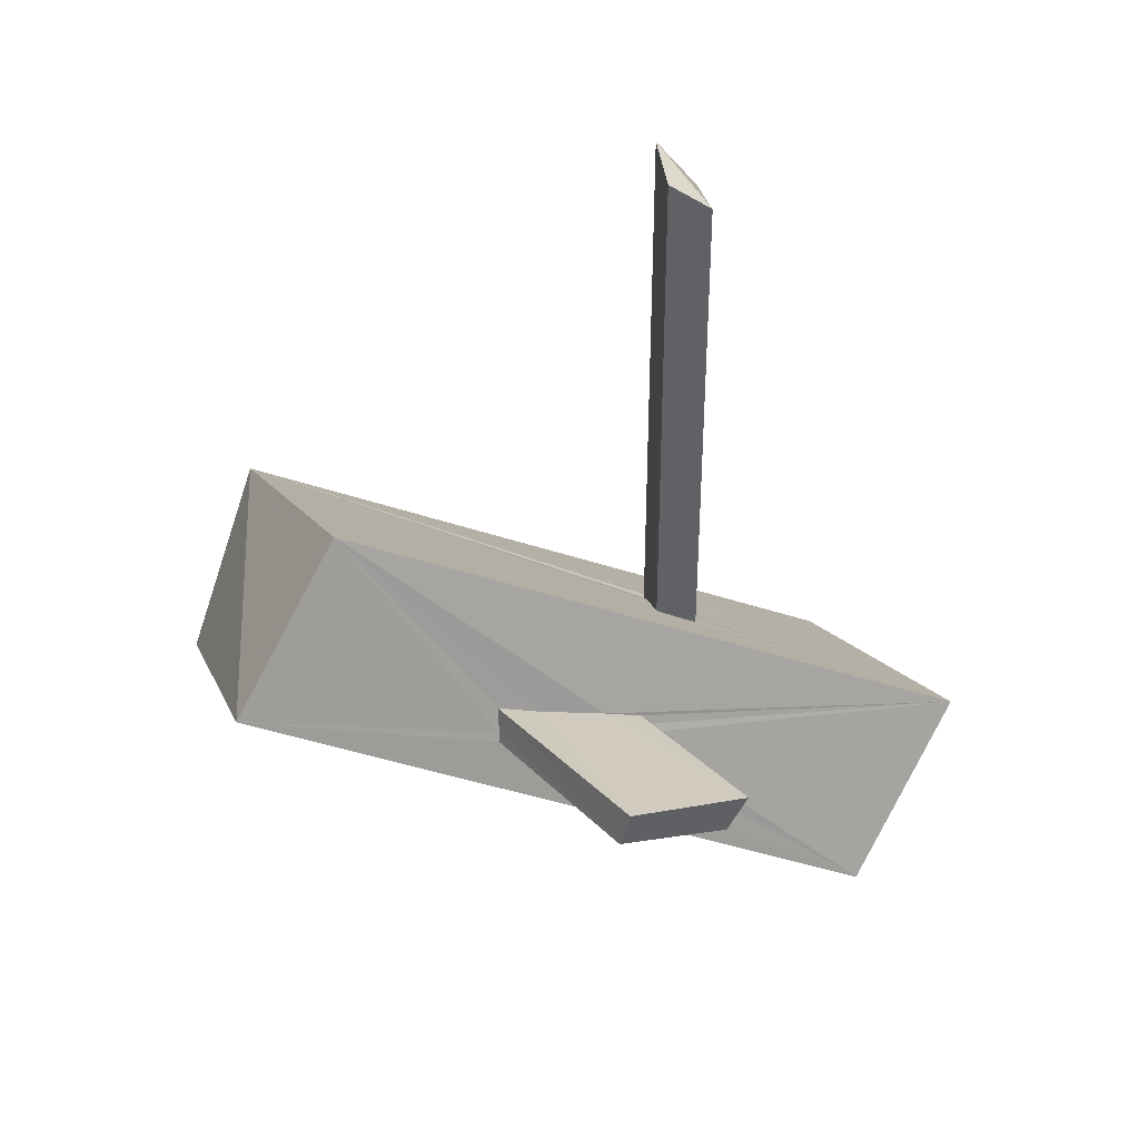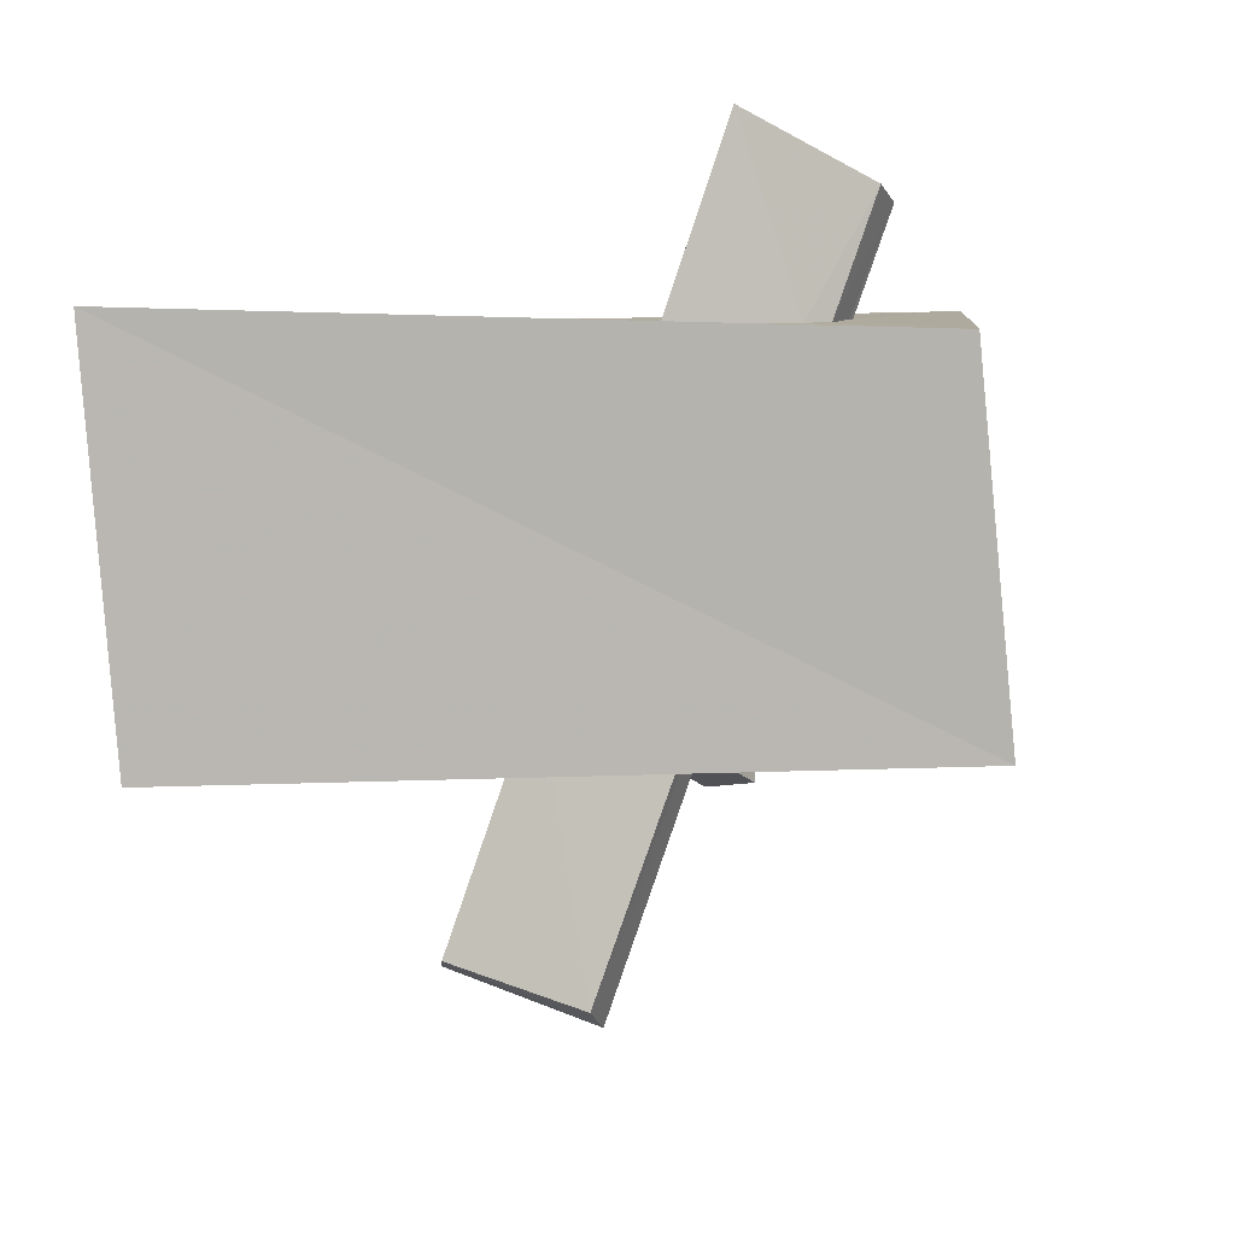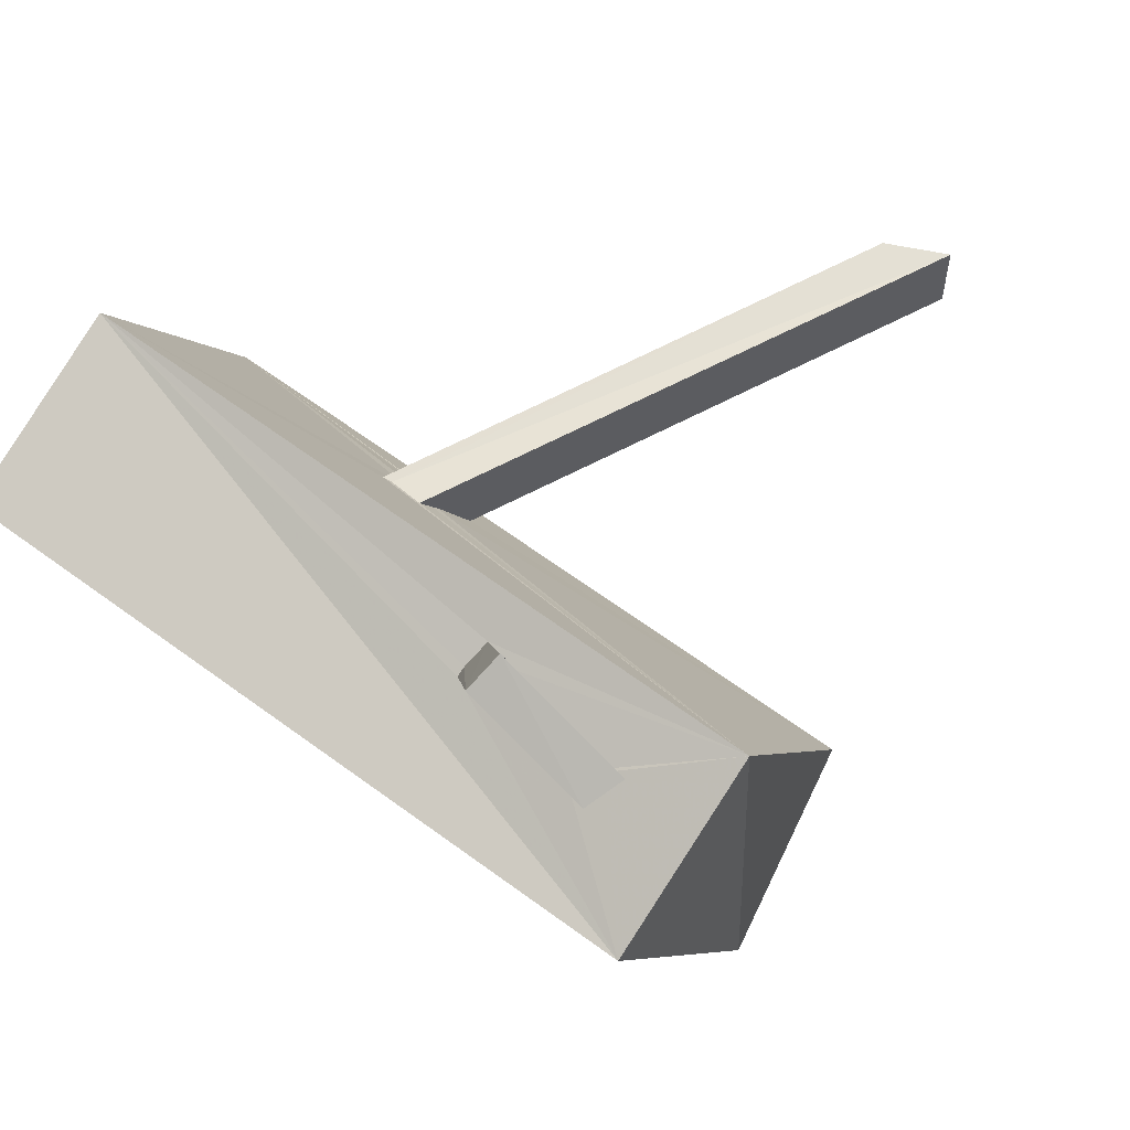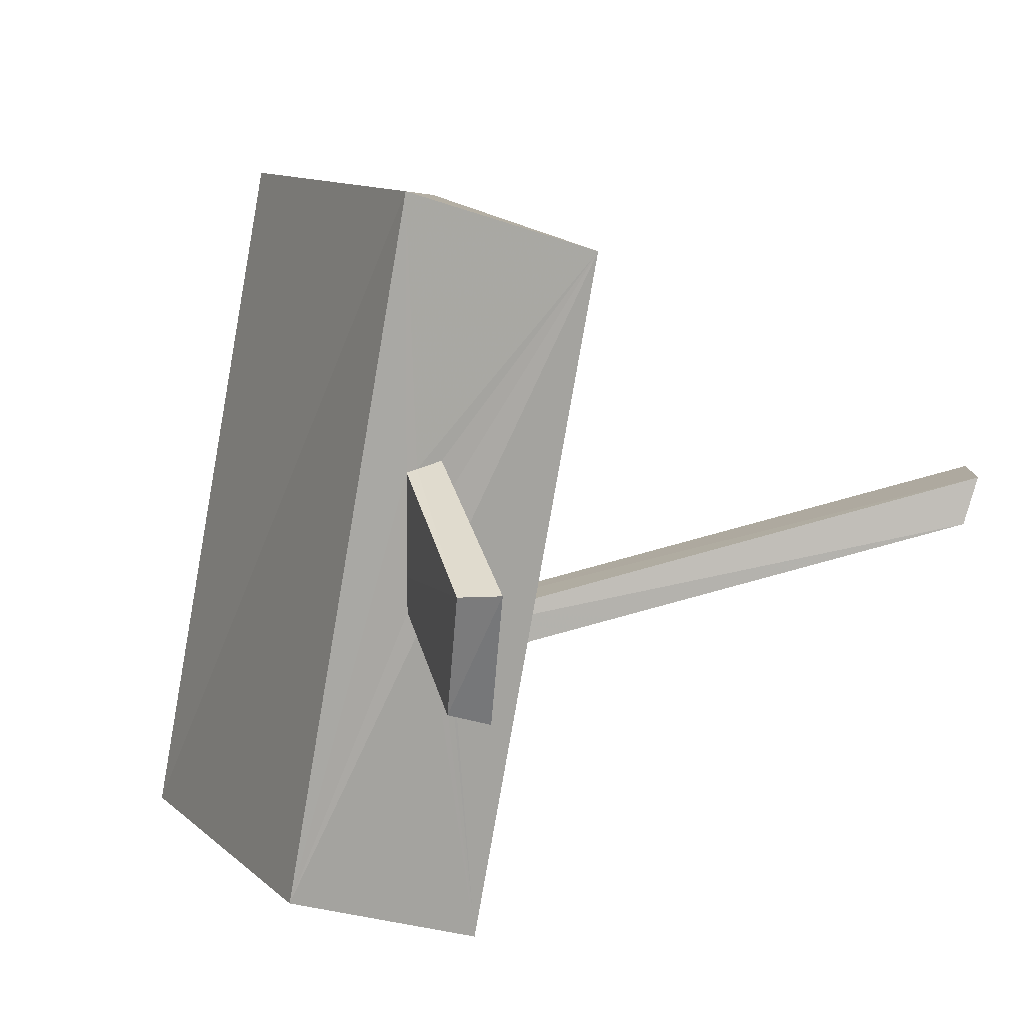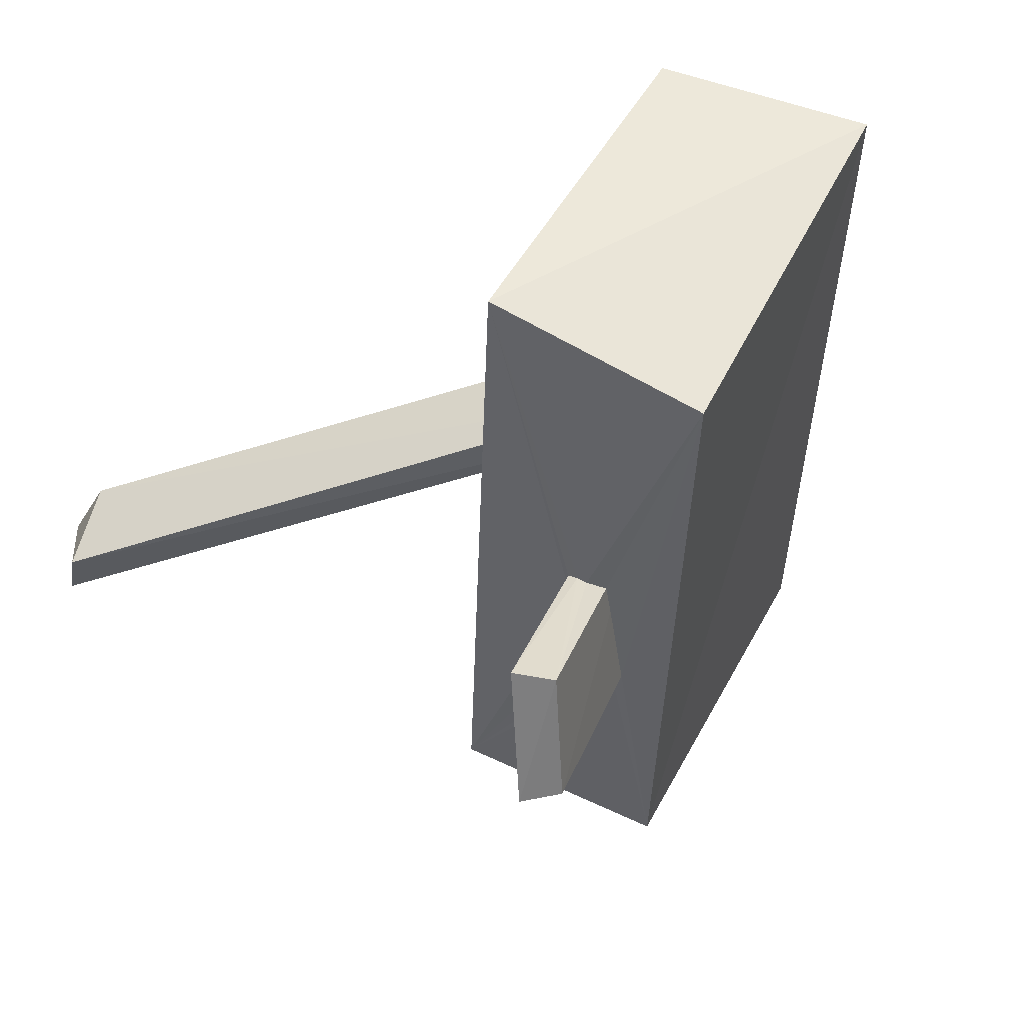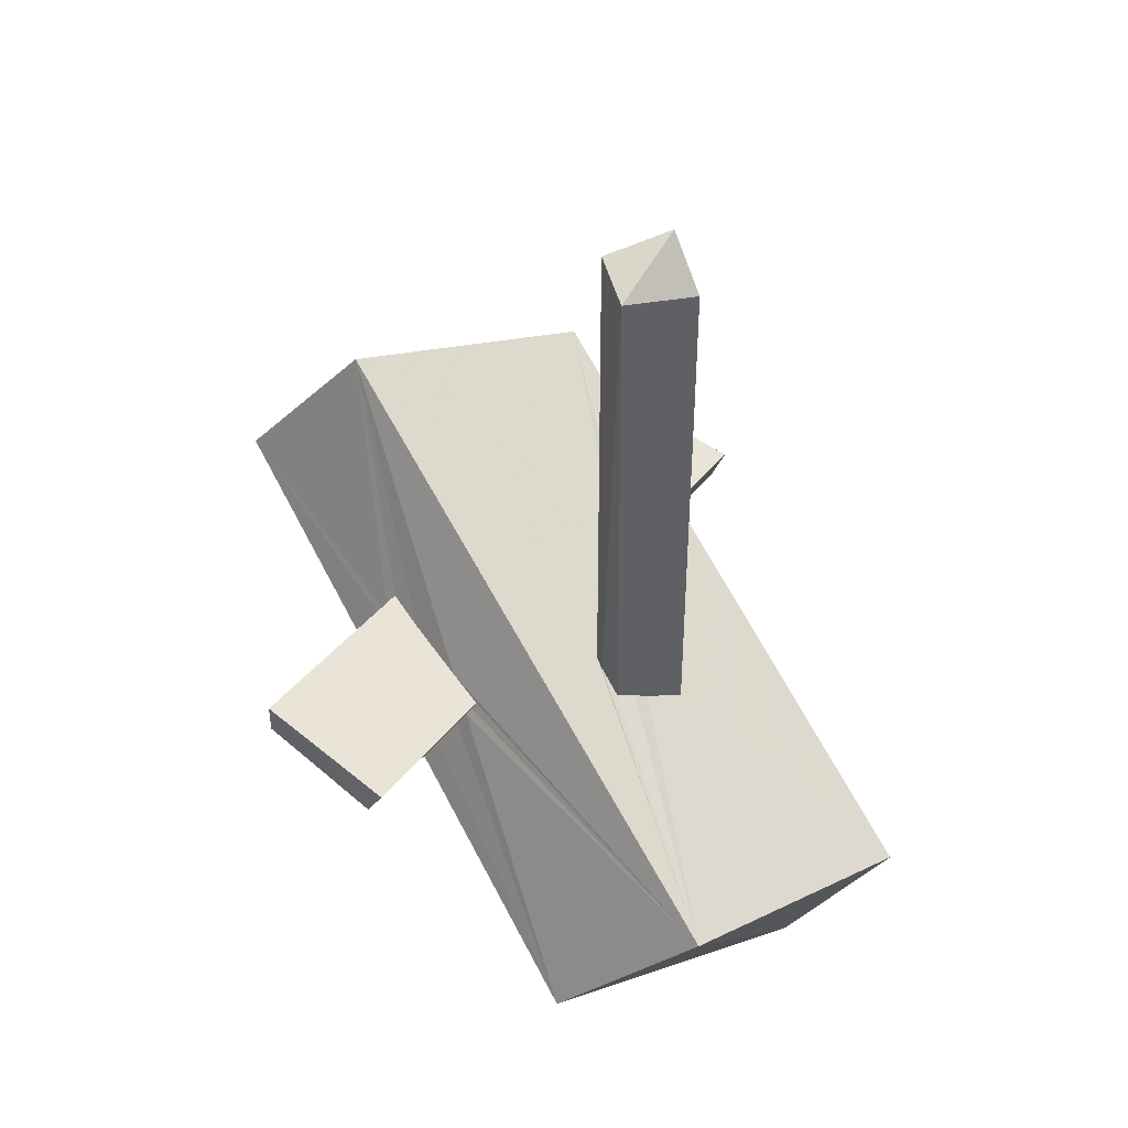
<metadata>
{"format":"obj","ext":"obj","renderer":"f3d","projection":"perspective","resolution":1024,"background":"white","views":[{"elev":39.8,"azim":171.9,"up":"+Y"},{"elev":-18.7,"azim":27.4,"up":"+Z"},{"elev":63.8,"azim":61.9,"up":"+Z"},{"elev":-79.3,"azim":105.6,"up":"+Z"},{"elev":-38.0,"azim":-66.4,"up":"+Z"},{"elev":43.9,"azim":-122.6,"up":"+Y"}]}
</metadata>
<code>
o 681_Cube.2735
v -0.3503 -2.864 -0.2856
v -0.3234 -3.44 0.7043
v -0.3501 5.438 0.7034
v -0.3475 -2.659 -0.6554
v -0.3423 -3.038 -0.02325
v -0.1885 -3.357 0.6956
v -4.737 -3.947 -1.948
v -0.3395 5.854 -0.7284
v -3.452 -6.363 3.243
v 0.325 6.291 0.665
v 7.156 -1.44 3.273
v 0.1507 -2.423 -0.6544
v -2.018 -9.196 2.148
v 0.3375 -3.157 0.7095
v 0.346 -2.334 -0.6295
v 5.887 1.115 -2.076
v 0.3527 6.292 -0.6373
v -2.854 -6.519 -3.498
v 8.421 -4.138 1.689
v 3.798 -3.72 2.896
v 0.3423 -2.944 0.3923
v 0.345 -2.859 0.2773
v 1.582 -2.639 -2.781
v 0.9546 -2.829 -2.716
v 1.057 -3.097 -2.867
v 7.709 -1.529 -3.322
v 3.953 -4.292 2.605
v 4.352 -3.572 2.853
v 6.227 -3.057 2.7
v 3.896 -4.151 2.68
v 0.9891 -2.971 -2.783
v 2.704 -2.389 -2.844
v 1.721 -1.629 -6.232
v -0.37 -2.402 -5.326
v 1.184 -3.384 -2.979
v 3.411 -2.756 -3.108
v 6.194 -3.687 2.415
v 5.811 -3.756 2.45
v 6.221 -3.167 2.659
v 5.129 -4.163 5.53
v 6.966 -3.282 4.167
v 5.314 -4.769 5.348
v 3.409 -2.183 -2.881
v -0.02068 -2.998 -5.407
v 1.756 -3.229 -3.01
v 3.408 -2.586 -3.04
v 7.058 -3.965 4.123
v 1.87 -2.295 -6.165
f 1 2 3 4
f 2 1 5
f 3 8 4
f 8 17 15 12
f 4 8 12
f 21 22 15 17
f 21 17 10 14
f 10 3 6 14
f 3 2 6
f 10 17 8 3
f 16 26 46 43
f 26 18 36
f 35 45 36 18
f 26 36 46
f 32 23 16 43
f 18 7 25 35
f 7 16 23 24
f 31 25 7
f 7 24 31
f 26 19 13 18
f 19 39 37
f 11 29 39 19
f 37 38 27 19
f 11 20 28 29
f 9 13 19 27
f 30 20 9
f 11 9 20
f 27 30 9
f 6 2 11 14
f 11 21 14
f 11 16 22 21
f 9 2 5 7
f 7 4 12
f 15 16 7 12
f 5 1 7
f 7 1 4
f 15 22 16
f 2 9 11
f 7 18 13 9
f 11 19 26 16
f 41 47 37 39
f 29 41 39
f 48 43 46 36
f 48 33 43
f 47 42 38 37
f 42 27 38
f 44 48 45 35
f 45 48 36
f 42 20 30 27
f 42 40 20
f 34 44 31 24
f 44 35 25
f 31 44 25
f 40 41 28 20
f 28 41 29
f 34 24 23 33
f 23 32 33
f 33 32 43
f 33 48 44 34
f 40 42 47 41

</code>
